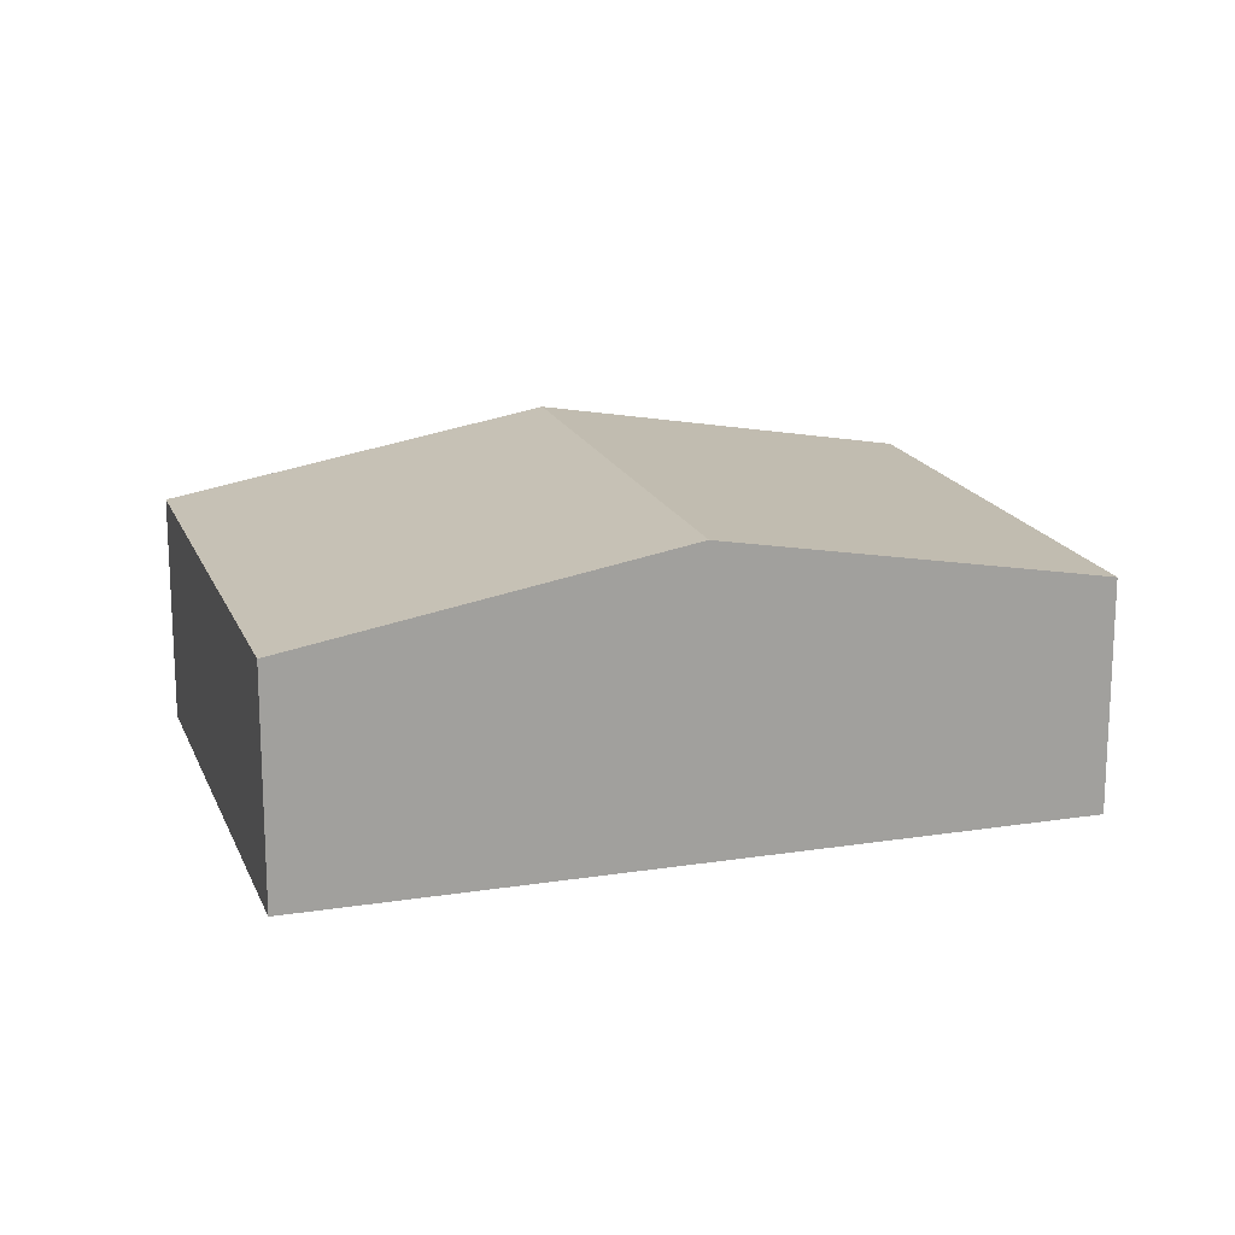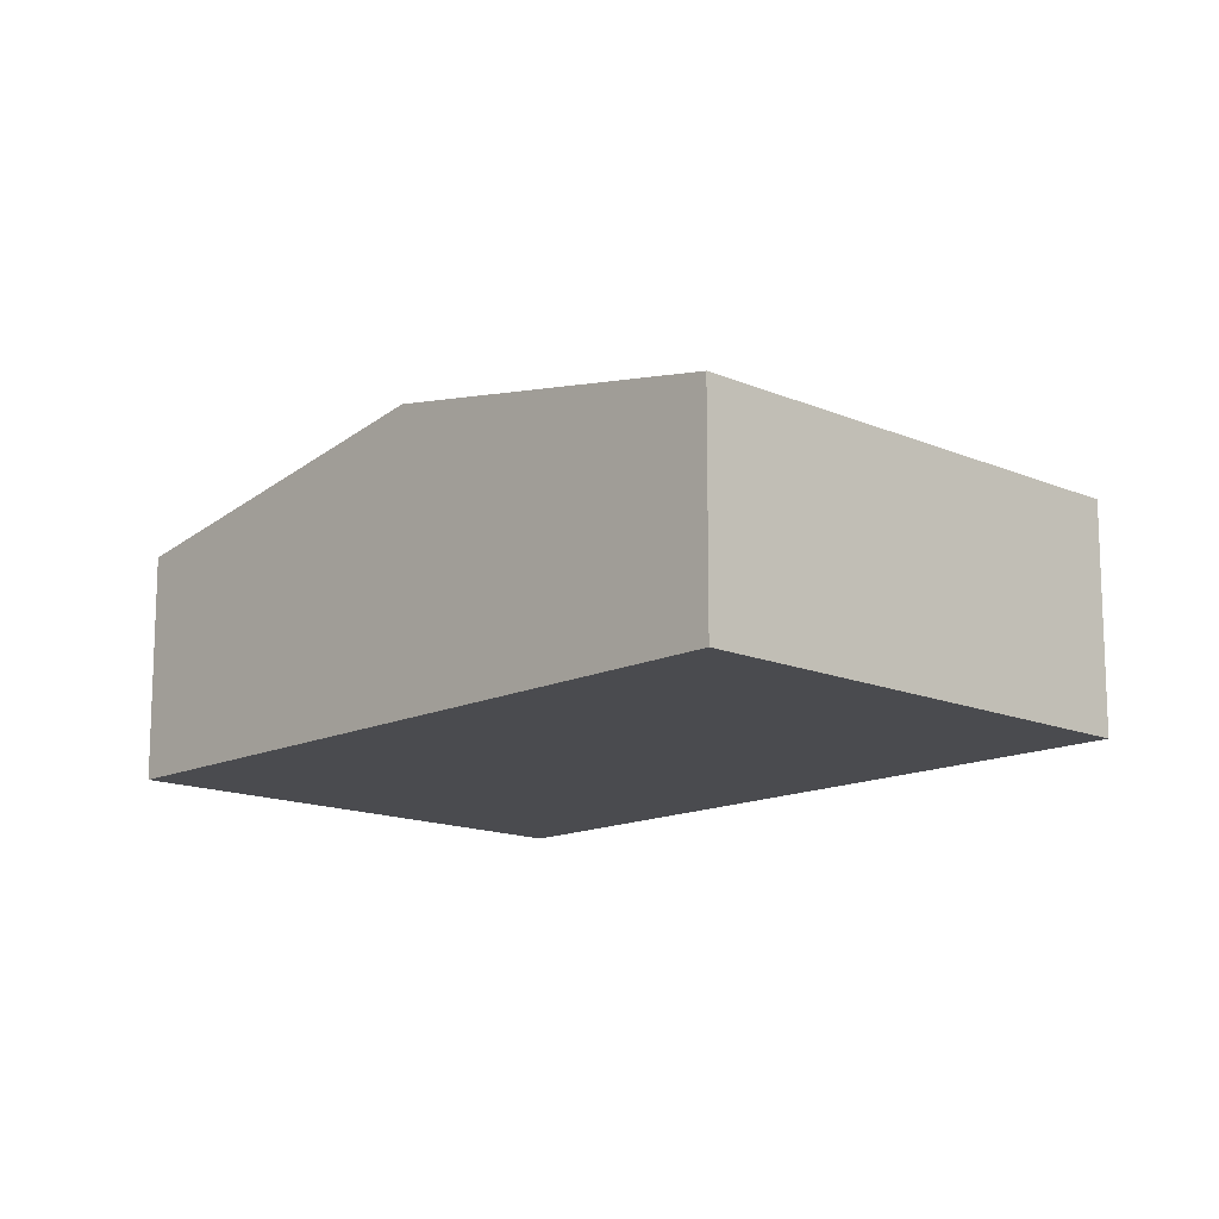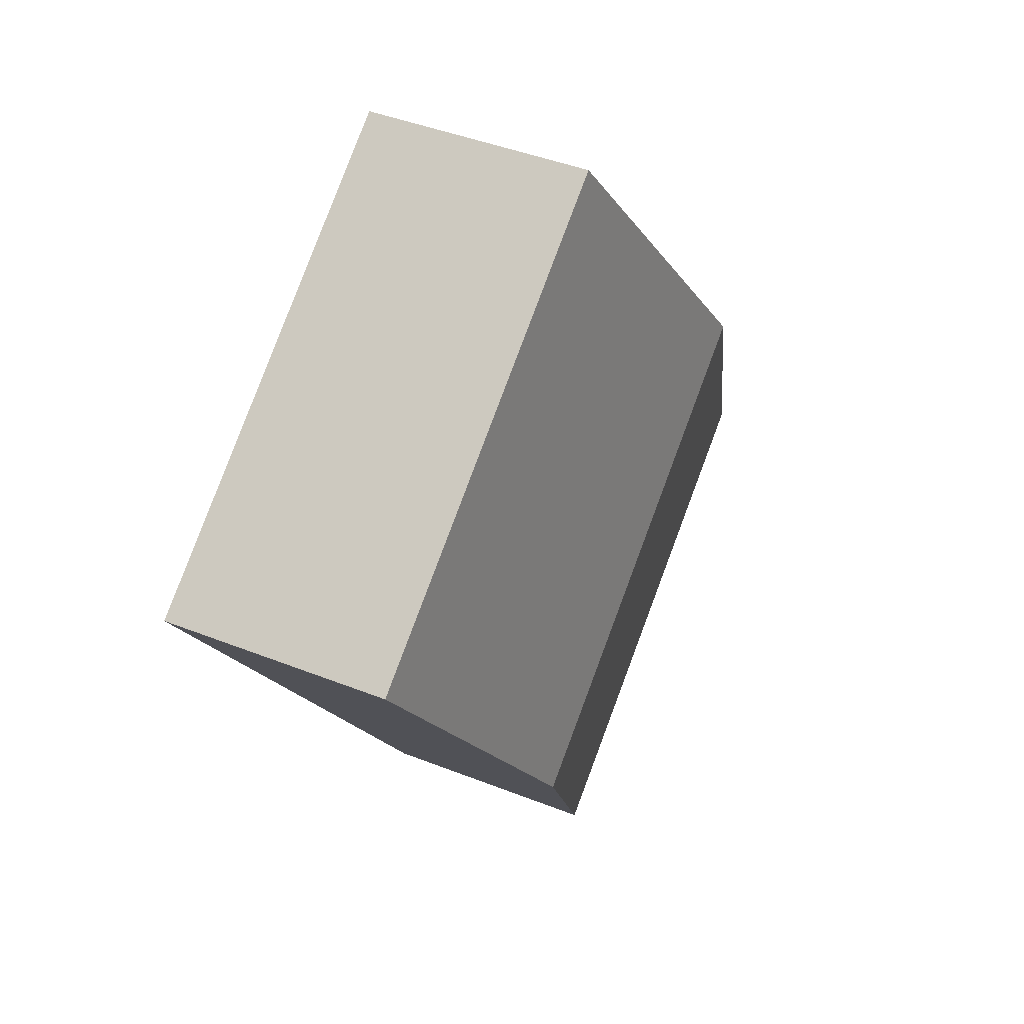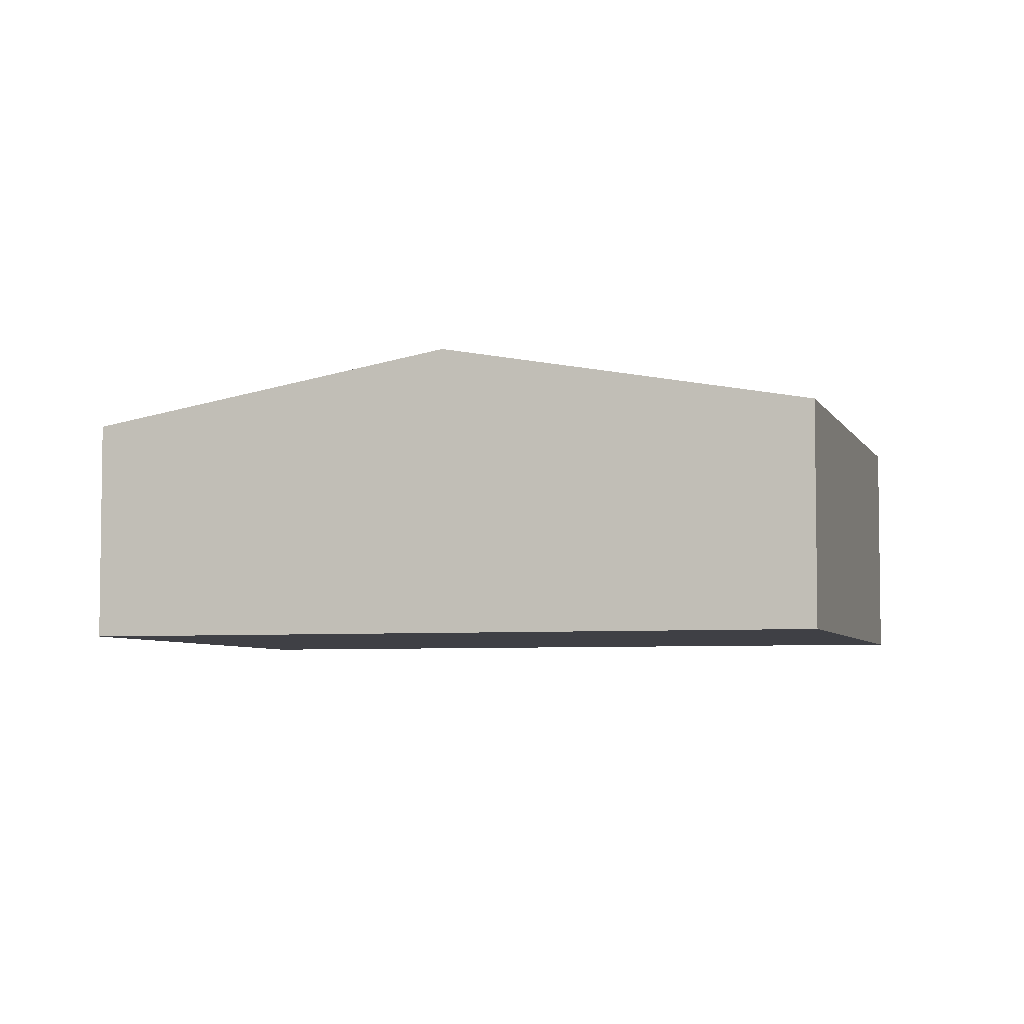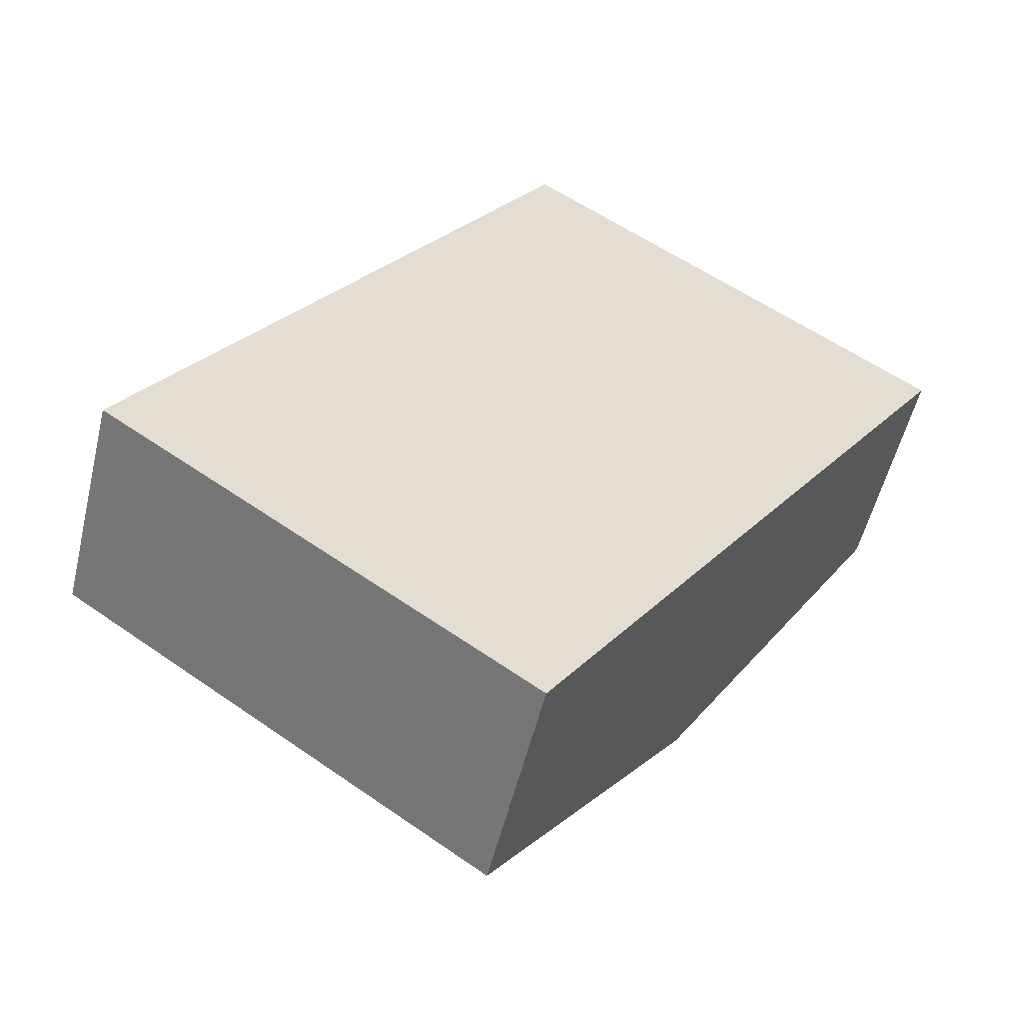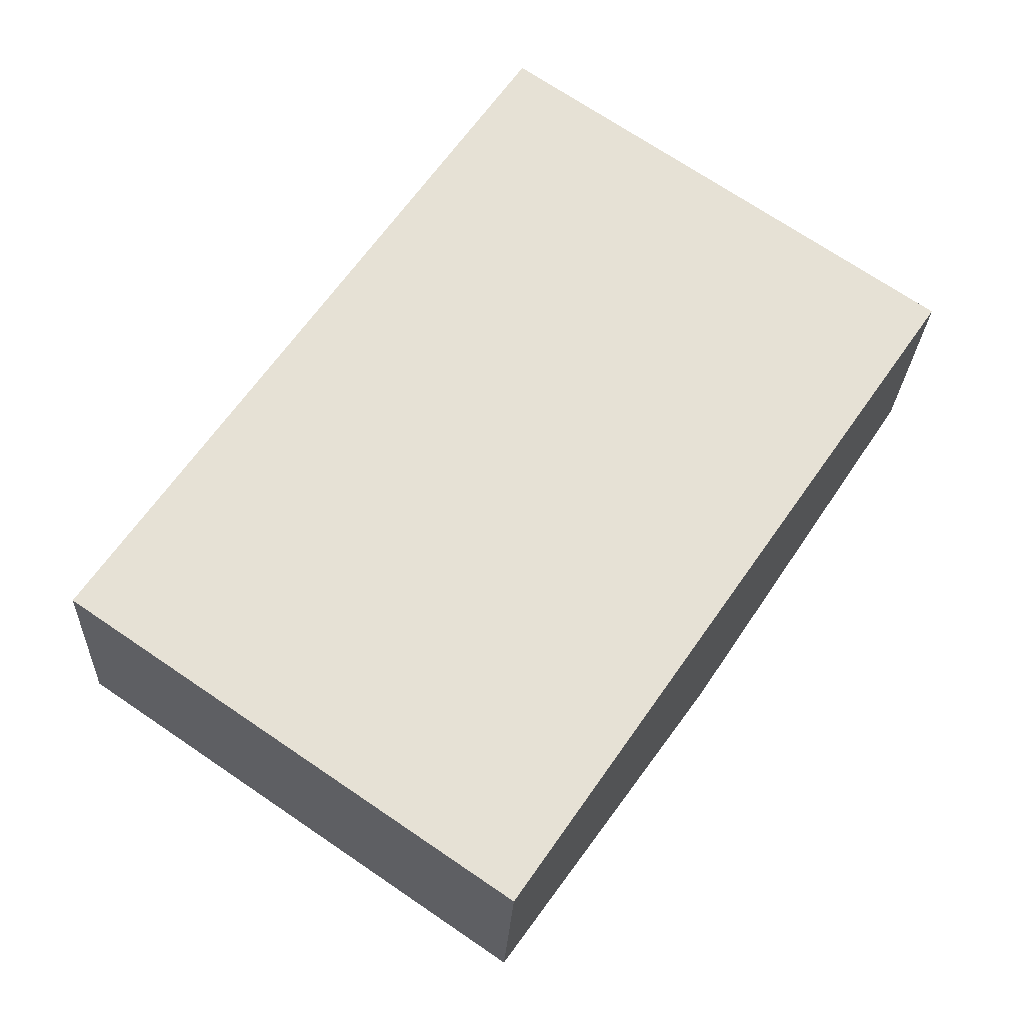
<metadata>
{"format":"obj","ext":"obj","renderer":"f3d","projection":"perspective","resolution":1024,"background":"white","views":[{"elev":17.6,"azim":-72.8,"up":"+Y"},{"elev":-14.3,"azim":171.0,"up":"+Y"},{"elev":43.1,"azim":115.2,"up":"+Z"},{"elev":-5.2,"azim":140.7,"up":"+Y"},{"elev":-53.9,"azim":-13.5,"up":"+Z"},{"elev":-24.9,"azim":-2.5,"up":"+Z"}]}
</metadata>
<code>
v  9.288 2.437 3.681
v  2.348 3.159 3.417
v  4.695 2.437 6.835
v  6.941 3.159 0.263
v  0 2.437 1.492e-16
v  4.594 2.437 -3.155
v  4.594 1.932e-16 -3.155
v  0 0 0
v  2.348 -2.092e-16 3.417
v  4.695 -4.185e-16 6.835
v  9.288 -2.254e-16 3.681
v  6.941 -1.61e-17 0.263
g defaultobject
f 1 2 3
f 2 1 4
f 5 4 6
f 4 5 2
f 7 5 6
f 5 7 8
f 8 2 5
f 2 8 9
f 2 9 3
f 3 9 10
f 10 1 3
f 1 10 11
f 4 7 6
f 7 4 12
f 12 4 1
f 12 1 11
f 9 11 10
f 11 9 8
f 11 8 12
f 12 8 7

</code>
